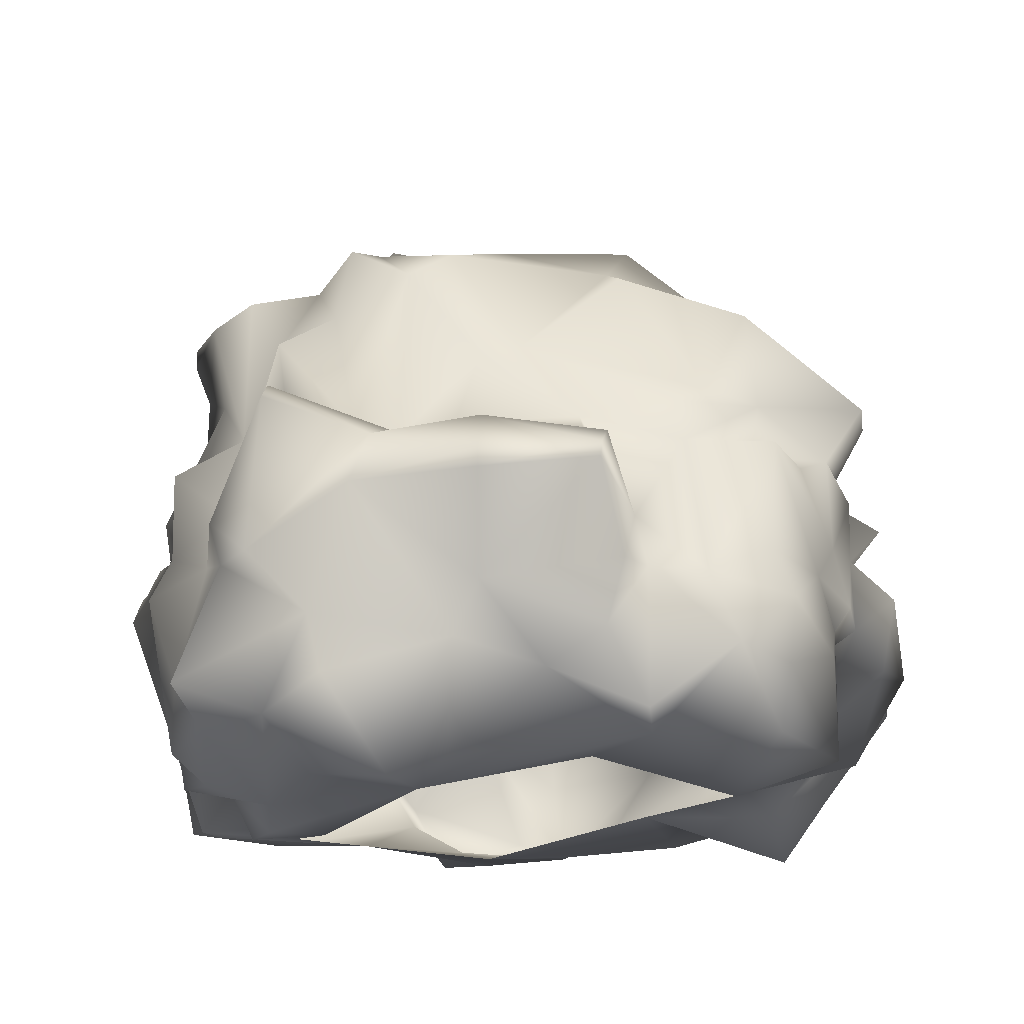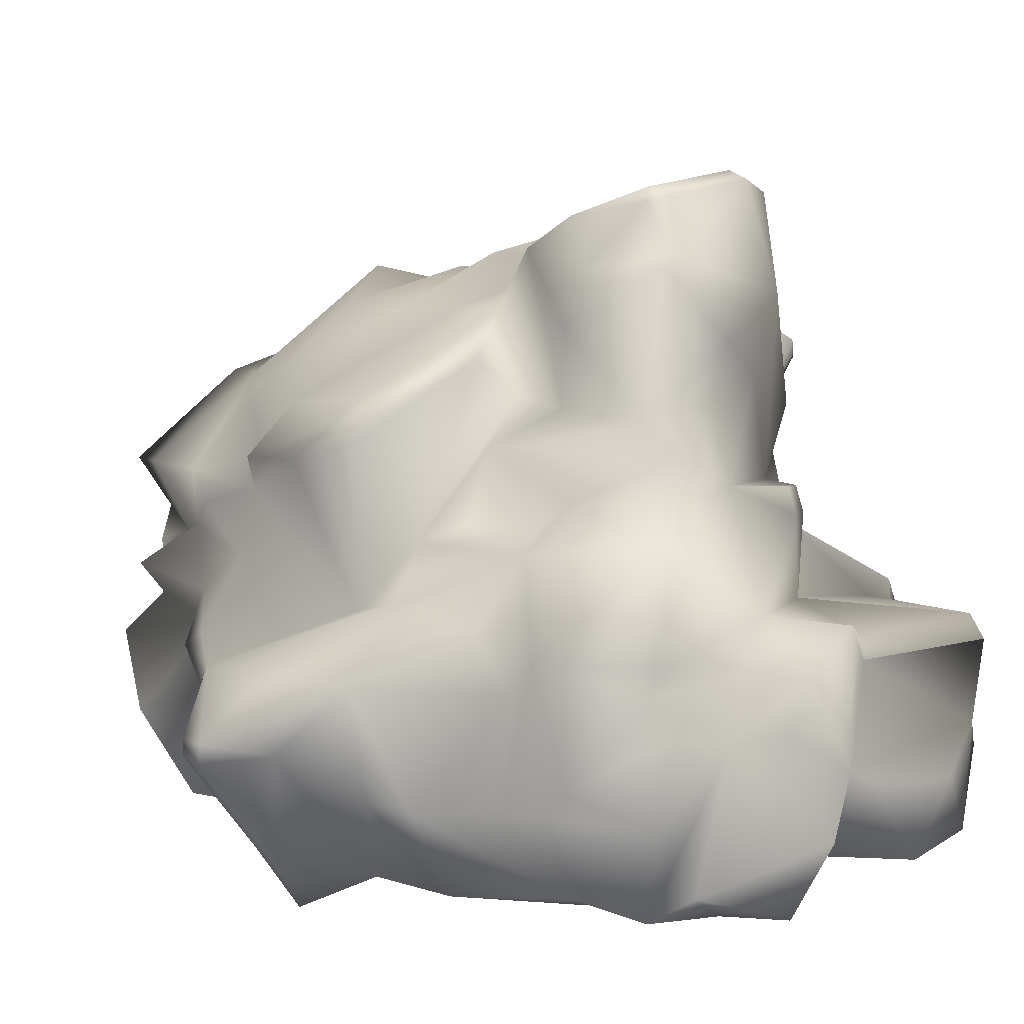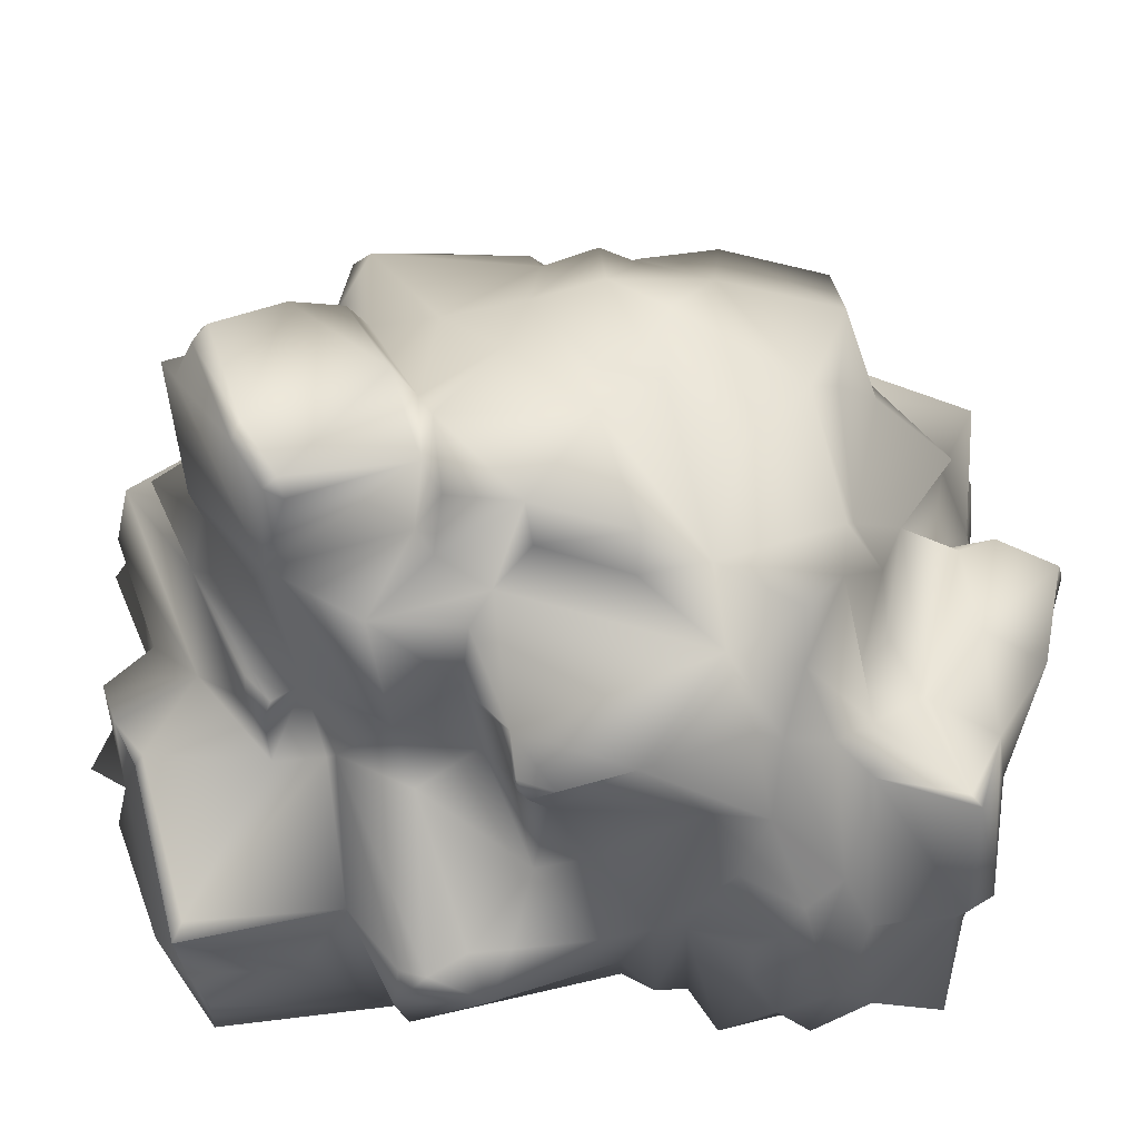
<metadata>
{"format":"obj","ext":"obj","renderer":"f3d","projection":"perspective","resolution":1024,"background":"white","views":[{"elev":-12.8,"azim":-178.0,"up":"+Y"},{"elev":6.9,"azim":-21.5,"up":"+Y"},{"elev":56.6,"azim":97.8,"up":"+Y"}]}
</metadata>
<code>
g snowfield_Stone_01_2
v 0.009011 0.006971 -0.01671
v 0.009899 0.007454 -0.01387
v 0.01085 0.003332 -0.01434
v 0.01057 0.002887 -0.01695
v 0.009365 0.008351 -0.01708
v 0.007259 0.01321 -0.01331
v 0.009819 0.001598 -0.01445
v 0.01122 0.001114 -0.0123
v 0.007453 0.001831 -0.01702
v 0.008045 -0.000448 -0.01014
v 0.006118 0.00014 -0.01452
v 0.01007 7e-05 -0.01162
v 0.01126 0.000238 -0.008961
v 0.009718 0.000237 -0.007642
v 0.01162 0.008908 -0.00754
v 0.008112 -0.001294 -0.008881
v 0.002547 -0.00012 -0.01215
v 0.005968 0.005199 -0.01746
v 0.01084 0.002074 -0.006511
v 0.01265 0.01065 -0.006459
v 0.01087 0.01192 -0.009108
v 0.01029 0.01485 -0.007918
v 0.01155 0.009017 -0.01073
v 0.01188 0.008539 -0.009852
v 0.01211 0.006708 -0.009958
v 0.01191 0.005341 -0.009914
v 0.009825 0.001017 -0.005177
v 0.009072 -0.001307 -0.006409
v 0.01192 0.00634 -0.005304
v 0.0123 -0.000118 0.002417
v 0.01477 0.007869 -0.001156
v 0.01445 0.006141 0.002352
v 0.01167 -0.000264 0.003084
v 0.01244 0.008915 0.004186
v 0.008269 -0.000593 0.000486
v 0.00852 -0.00076 -0.005039
v 0.006514 -0.001016 -0.005189
v 0.01273 0.009532 -0.004664
v 0.01363 0.00984 -0.001774
v 0.01111 0.01105 -0.002163
v 0.01152 0.01313 -0.004268
v 0.01166 0.01643 -0.002787
v 0.01111 0.01866 -0.005634
v 0.009254 0.01307 -0.009994
v 0.01154 0.01137 -0.01146
v 0.009388 0.0097 -0.01275
v 0.01143 0.008137 -0.01208
v 0.008087 0.01642 -0.01009
v 0.009176 0.01858 -0.009179
v 0.00678 0.01932 -0.007942
v 0.01068 0.01946 -0.00144
v 0.005587 0.01959 -0.000127
v 0.004547 0.01983 -0.004704
v 0.005436 0.02223 -0.001466
v 0.005863 0.0176 -0.01052
v 0.004518 0.02109 -0.00717
v 0.005299 0.02026 -0.01027
v 0.003081 0.01897 -0.01145
v 0.004867 0.01284 -0.0131
v 0.003322 0.01251 -0.01238
v 0.007796 0.01624 -0.01178
v 0.007544 0.01335 -0.01657
v 0.007701 0.01284 -0.01701
v 0.003904 0.01134 -0.0176
v 0.003176 0.01208 -0.01481
v 0.000167 0.01225 -0.0165
v 0.000151 0.01046 -0.01914
v -0.003425 0.01167 -0.01564
v -0.00319 0.01302 -0.01341
v -0.005113 0.009009 -0.0149
v -0.006869 0.01175 -0.01477
v -0.007585 0.006797 -0.01621
v -0.009959 0.0114 -0.01572
v -0.009405 0.01213 -0.01074
v -0.005516 0.00684 -0.01669
v -0.009702 0.007662 -0.01597
v -0.01111 0.0114 -0.01176
v -0.01224 0.008475 -0.01144
v -0.01153 0.00713 -0.01338
v -0.006377 0.01313 -0.01503
v -0.001053 0.01608 -0.01167
v -0.007783 0.01438 -0.01206
v -0.009701 0.01397 -0.01077
v -0.004675 0.019 -0.0106
v -0.009274 0.0175 -0.01059
v -0.01357 0.01408 -0.009858
v -0.01401 0.01435 -0.005642
v -0.009804 0.0177 -0.005806
v -0.00422 0.01943 -0.009643
v 0.001525 0.01973 -0.01136
v -0.000343 0.02101 -0.007618
v -0.005014 0.02191 -0.004637
v -0.01318 0.01428 -0.002645
v -0.01116 0.01653 -0.002973
v -0.00703 0.02054 -0.002212
v -0.01261 0.0119 -0.004356
v -0.01232 0.01141 -0.006751
v -0.01218 0.01204 -0.01014
v -0.01324 0.01104 -0.007465
v -0.002436 0.02122 -0.004778
v -0.00051 0.0217 -0.002752
v -0.002213 0.02192 -0.002595
v -0.01074 0.01472 -0.001495
v -0.005843 0.02044 0.000312
v -0.01119 0.01713 -0.001438
v -0.01015 0.01698 0.000564
v -0.004636 0.02048 0.003241
v -0.009505 0.01748 0.00667
v -0.01213 0.01507 0.001236
v -0.01155 0.01529 0.005142
v -0.01151 0.01374 -2.6e-05
v -0.01102 0.01202 0.003766
v -0.009307 0.009764 0.005564
v -0.0142 0.007659 0.002896
v -0.01198 0.01118 -0.000484
v -0.01316 0.01317 -0.001091
v -0.01433 0.008897 0.002585
v -0.009992 0.01612 0.007498
v -0.007553 0.01234 0.007066
v -0.005299 0.01886 0.007212
v -0.003817 0.02059 0.005518
v -0.01321 0.009828 -0.001167
v -0.01447 0.01026 -0.006144
v -0.01277 0.008475 -0.001809
v -0.01321 0.008868 -0.00746
v -0.01481 0.007396 -0.00744
v -0.01582 0.005448 -0.000899
v -0.01386 0.006222 0.000943
v -0.01425 0.007949 -0.000115
v -0.01383 0.002062 -0.000845
v -0.01243 0.003443 0.000418
v -0.01239 0.002013 0.002831
v -0.01069 0.000395 0.002371
v -0.01135 -0.001205 0.004736
v -0.01318 0.001392 0.005315
v -0.01256 0.000951 0.006068
v -0.009007 0.000183 0.006667
v -0.005661 0.00068 0.004749
v -0.01323 0.005202 0.008012
v -0.00999 0.003422 0.008401
v -0.01114 0.007777 0.009891
v -0.009661 0.001061 -0.000461
v -0.008467 0.002904 0.008955
v -0.007009 -0.00017 0.008965
v -0.009007 0.000183 0.006667
v -0.004106 0.000503 0.01307
v -0.005528 0.007411 0.01109
v -0.00598 0.003292 0.01118
v -0.006627 0.009508 0.01043
v -0.008454 0.01029 0.007563
v -0.004996 0.01225 0.01094
v -0.01322 0.008017 0.006627
v -0.005661 0.00068 0.004749
v 0.000953 -0.000628 0.009017
v -0.002093 -0.000328 0.01175
v -0.005957 0.01303 0.008077
v -0.003612 0.01285 0.008986
v -0.005053 0.01577 0.007788
v -0.003456 0.0175 0.006494
v -0.002099 -9.6e-05 0.01508
v -0.01551 0.005548 0.006684
v -0.01552 0.004828 0.006564
v -0.01581 0.004919 0.005469
v -0.0158 0.005537 0.005485
v -0.01255 0.001312 -0.008063
v -0.009964 0.001303 -0.01603
v -0.008793 2.2e-05 -0.008163
v -0.01054 0.001368 -0.006644
v -0.01257 0.004585 -0.007428
v -0.01231 0.00506 -0.01021
v -0.01226 0.005098 -0.01095
v -0.01225 0.005261 -0.01086
v -0.01227 0.005356 -0.01082
v -0.01321 0.006017 -0.0088
v -0.01289 0.006572 -0.01039
v -0.01222 0.005518 -0.01128
v -0.01204 0.004371 -0.01293
v -0.005634 0.001405 -0.01486
v -0.003557 0.001231 -0.01039
v -0.00864 0.00431 -0.01657
v -0.005527 0.002015 -0.01696
v -0.01051 0.005862 -0.01631
v -0.01036 0.003723 -0.01542
v -0.00412 0.004791 -0.01716
v -0.002047 0.003559 -0.01608
v -0.005634 0.001405 -0.01486
v 0.001366 0.000786 -0.01438
v 0.001029 0.004308 -0.01781
v 0.00017 0.006267 -0.01772
v 0.004565 0.009603 -0.01793
v 0.005437 0.003114 -0.01795
v 0.003212 -0.000281 -0.0172
v 0.001366 0.000786 -0.01438
v 0.007997 0.007221 -0.01808
v 0.000154 0.009836 -0.01893
v -0.003994 0.01056 -0.01937
v -0.003949 0.01 -0.01955
v -0.004181 0.01156 -0.01691
v -0.004727 0.006971 -0.01781
v 0.01202 0.006444 -0.01326
v 0.01147 0.002917 -0.01096
v 0.01163 0.007185 -0.01089
v -0.003557 0.001231 -0.01039
v 0.002547 -0.00012 -0.01215
v -0.009661 0.001061 -0.000461
v -0.01054 0.001368 -0.006644
v -0.008793 2.2e-05 -0.008163
v -0.01458 0.005098 -0.005174
v 0.004502 0.02326 -0.00108
v 0.003794 0.02129 -0.004732
v 0.001823 0.02374 0.002305
v 0.00501 0.02386 0.001498
v -0.002121 0.0225 0.000637
v 3e-05 0.02216 0.003152
v -0.002903 0.02277 0.006054
v 0.00515 0.02054 0.00186
v 0.007976 0.02056 0.003631
v 0.00426 0.02063 0.002621
v 0.003388 0.02328 0.002438
v 0.006707 0.02102 0.007143
v 0.00627 0.02449 0.00625
v 8e-06 0.02351 0.00403
v 0.005862 0.0251 0.006504
v 0.004256 0.02559 0.00796
v -0.001906 0.02395 0.007742
v 0.000145 0.02498 0.009903
v 0.00673 0.01895 0.00051
v 0.007477 0.01645 0.00071
v 0.008218 0.01582 -0.000446
v 0.00737 0.01233 0.000148
v 0.01077 0.01651 -0.001489
v 0.0091 0.01192 0.002207
v 0.01382 0.009516 -0.000301
v 0.00865 0.01518 0.002898
v 0.008288 0.0122 0.005075
v 0.006671 0.01403 0.006363
v 0.006887 0.009406 0.00586
v 0.01372 0.008951 0.009689
v 0.01413 0.008002 0.01005
v 0.007403 0.008908 0.01247
v 0.007419 0.008086 0.01283
v 0.007426 0.009619 0.007714
v 0.004321 0.00961 0.01103
v 0.006541 0.009504 0.01361
v 0.004194 0.007869 0.01477
v 0.002468 0.008163 0.01321
v -0.001608 0.008798 0.0154
v -0.001108 0.01293 0.01444
v -0.00533 0.008693 0.01252
v -0.004996 0.01225 0.01094
v 0.002878 0.01437 0.01103
v -0.002909 0.01388 0.01004
v -0.000181 0.0138 0.01222
v 0.0003 0.01575 0.01286
v -0.005053 0.01577 0.007788
v 0.002421 0.01714 0.01044
v -0.000367 0.01668 0.01117
v -0.002345 0.01705 0.008033
v -0.002636 0.02006 0.008794
v -0.000148 0.02224 0.01184
v 0.003081 0.01944 0.01054
v -0.002903 0.02277 0.006054
v -0.003817 0.02059 0.005518
v -0.005528 0.007411 0.01109
v -0.00598 0.003292 0.01118
v -0.004591 0.004383 0.01388
v -0.002039 0.007612 0.01496
v -0.001727 0.003048 0.01507
v -0.002099 -9.6e-05 0.01508
v 0.001651 0.005694 0.01387
v -0.001417 0.00645 0.01575
v -0.000186 0.000545 0.01493
v 0.004669 0.002277 0.01589
v 0.003245 -0.000425 0.01541
v 0.004428 0.001128 0.01246
v 0.006384 0.004347 0.0139
v 0.003785 0.005838 0.01411
v 0.001264 -0.000486 0.01381
v 0.006034 -0.000225 0.007324
v 0.000953 -0.000628 0.009017
v 0.00751 0.003586 0.014
v 0.01028 0.000224 0.01183
v 0.006034 -0.000225 0.007324
v 0.01376 0.000501 0.0094
v 0.01167 -0.000264 0.003084
v 0.008269 -0.000593 0.000486
v 0.01179 0.003221 0.01171
v 0.01436 0.003714 0.009109
v 0.01372 0.004833 0.009999
v 0.01296 0.004576 0.005994
v 0.01413 0.008002 0.01005
v 0.007419 0.008086 0.01283
v 0.01461 0.009156 0.001977
v 0.01504 0.008197 0.001743
v 0.01477 0.009223 0.000977
v 0.015 0.008536 0.000755
v 0.01232 0.01806 -0.002262
v 0.01205 0.01808 -0.001862
v 0.01205 0.01876 -0.001844
v 0.01218 0.01851 -0.003137
v 0.008691 0.01667 0.004154
v 0.005315 0.01802 0.007983
v 0.007448 0.01385 0.007383
v 0.006584 0.01393 0.008445
v 0.007619 0.01285 0.00769
v 0.006913 0.01285 0.008445
v 0.00067 0.02258 0.01116
v 0.004847 0.02527 0.008168
v 0.0007 0.02466 0.01035
v -0.001771 0.02214 0.008678
v -5.3e-05 0.02448 0.01018
v -0.001906 0.02395 0.007742
v 0.000145 0.02498 0.009903
v 0.004256 0.02559 0.00796
v 0.006182 0.02477 0.006963
v 0.000373 0.01548 -0.01282
v 0.001243 0.0128 -0.01328
v -0.003456 0.0175 0.006494
v -0.003612 0.01285 0.008986
f 1 2 3
f 4 1 3
f 5 2 1
f 5 6 2
f 3 7 4
f 3 8 7
f 4 7 9
f 7 10 9
f 9 10 11
f 12 10 7
f 7 8 12
f 12 13 10
f 13 14 10
f 15 14 13
f 10 14 16
f 10 16 17
f 10 17 11
f 18 4 9
f 15 19 14
f 19 15 20
f 20 15 21
f 22 20 21
f 15 23 21
f 24 23 15
f 25 24 15
f 26 25 15
f 15 13 26
f 19 27 14
f 14 27 28
f 28 16 14
f 29 27 19
f 20 29 19
f 27 29 30
f 29 31 30
f 31 32 30
f 33 30 32
f 32 34 33
f 30 33 35
f 30 35 36
f 27 36 28
f 30 36 27
f 36 35 37
f 28 36 37
f 38 31 29
f 31 38 39
f 39 38 40
f 40 38 41
f 40 41 42
f 41 22 42
f 43 42 22
f 44 43 22
f 22 41 20
f 20 41 38
f 21 44 22
f 21 45 44
f 45 46 44
f 47 46 45
f 46 48 44
f 44 48 49
f 49 43 44
f 48 50 49
f 43 49 50
f 51 43 50
f 52 51 50
f 52 50 53
f 52 53 54
f 55 50 48
f 53 50 56
f 50 57 56
f 50 55 57
f 57 58 56
f 57 55 58
f 58 55 59
f 60 58 59
f 55 61 59
f 46 61 48
f 48 61 55
f 6 59 61
f 6 62 59
f 6 63 62
f 63 64 62
f 65 62 64
f 59 62 65
f 65 60 59
f 65 64 66
f 64 67 66
f 66 68 65
f 65 68 69
f 68 70 69
f 71 69 70
f 70 72 71
f 72 73 71
f 73 74 71
f 75 72 70
f 76 73 72
f 73 77 74
f 73 78 77
f 78 73 79
f 73 76 79
f 71 80 69
f 69 80 81
f 80 82 81
f 82 80 83
f 83 80 71
f 74 83 71
f 81 82 84
f 82 85 84
f 82 83 85
f 83 86 85
f 86 87 85
f 85 87 88
f 85 88 89
f 84 89 81
f 85 89 84
f 81 89 90
f 89 91 90
f 88 92 89
f 92 91 89
f 56 90 91
f 93 88 87
f 94 88 93
f 88 94 95
f 95 92 88
f 93 87 96
f 87 86 97
f 87 97 96
f 86 98 97
f 99 97 98
f 95 100 92
f 91 100 56
f 91 92 100
f 100 101 56
f 102 100 95
f 101 100 102
f 103 94 93
f 102 95 104
f 102 104 101
f 104 95 105
f 95 94 105
f 94 103 105
f 104 105 106
f 103 106 105
f 106 107 104
f 106 108 107
f 106 109 108
f 109 106 103
f 110 108 109
f 111 110 109
f 111 109 103
f 110 111 112
f 113 110 112
f 113 112 114
f 112 111 115
f 111 116 115
f 112 115 117
f 112 117 114
f 118 110 113
f 108 110 118
f 119 118 113
f 118 119 120
f 118 120 108
f 120 121 108
f 107 108 121
f 96 115 116
f 96 122 115
f 117 115 122
f 96 123 122
f 122 123 124
f 124 123 125
f 125 126 124
f 127 124 126
f 127 128 124
f 128 129 124
f 124 129 122
f 117 122 129
f 128 127 130
f 130 131 128
f 128 131 132
f 132 131 133
f 132 133 134
f 132 134 135
f 136 135 134
f 137 136 134
f 134 138 137
f 134 133 138
f 137 139 136
f 140 139 137
f 140 141 139
f 133 142 138
f 131 142 133
f 143 141 140
f 143 140 144
f 145 144 140
f 143 144 146
f 147 141 143
f 143 146 148
f 148 147 143
f 147 149 141
f 150 141 149
f 149 151 150
f 147 151 149
f 151 119 150
f 141 150 152
f 114 152 150
f 113 114 150
f 113 150 119
f 144 145 153
f 144 153 154
f 155 144 154
f 146 144 155
f 151 156 119
f 157 156 151
f 156 157 158
f 119 156 158
f 158 159 119
f 159 120 119
f 120 159 121
f 160 155 154
f 146 155 160
f 160 148 146
f 161 152 114
f 161 141 152
f 141 161 139
f 139 161 162
f 161 163 162
f 161 164 163
f 139 162 136
f 135 136 162
f 135 162 163
f 135 163 132
f 128 132 163
f 128 163 164
f 114 128 164
f 161 114 164
f 114 129 128
f 129 114 117
f 165 166 167
f 168 165 167
f 169 165 168
f 165 169 170
f 165 170 171
f 170 172 171
f 172 173 171
f 170 174 173
f 174 171 173
f 169 174 170
f 175 173 172
f 174 175 171
f 170 173 176
f 176 172 170
f 172 176 175
f 171 175 176
f 79 173 175
f 176 173 79
f 177 176 79
f 177 171 176
f 177 165 171
f 167 166 178
f 167 178 179
f 180 178 166
f 178 180 181
f 180 75 181
f 78 79 175
f 175 174 125
f 125 78 175
f 125 174 126
f 180 72 75
f 182 72 180
f 79 182 177
f 182 180 183
f 183 177 182
f 183 180 166
f 183 166 165
f 183 165 177
f 72 182 76
f 76 182 79
f 75 184 181
f 181 184 185
f 186 181 185
f 187 186 185
f 188 187 185
f 185 184 189
f 185 189 188
f 188 189 190
f 190 18 188
f 191 188 18
f 188 191 192
f 188 192 193
f 194 18 190
f 194 190 64
f 190 67 64
f 195 67 190
f 189 195 190
f 18 194 1
f 1 4 18
f 191 9 192
f 191 18 9
f 1 194 5
f 195 196 67
f 195 197 196
f 189 197 195
f 70 196 197
f 196 70 198
f 198 66 196
f 66 67 196
f 11 192 9
f 66 198 68
f 198 70 68
f 194 64 63
f 5 194 63
f 6 5 63
f 70 197 199
f 199 75 70
f 75 199 184
f 199 189 184
f 189 199 197
f 46 6 61
f 2 6 46
f 2 46 47
f 200 2 47
f 2 200 3
f 8 3 200
f 201 8 200
f 201 200 47
f 201 47 202
f 202 47 23
f 23 47 45
f 23 45 21
f 8 201 12
f 201 13 12
f 201 26 13
f 24 202 23
f 24 25 202
f 25 26 201
f 25 201 202
f 203 186 204
f 186 187 204
f 205 206 207
f 205 130 206
f 208 206 130
f 208 169 206
f 130 127 208
f 205 131 130
f 174 169 208
f 126 174 208
f 127 126 208
f 101 209 210
f 211 209 101
f 209 211 212
f 213 211 101
f 101 104 213
f 107 213 104
f 107 214 213
f 214 211 213
f 101 210 56
f 210 53 56
f 54 53 210
f 54 210 209
f 214 107 121
f 215 214 121
f 209 212 216
f 52 209 216
f 209 52 54
f 217 52 216
f 216 212 218
f 217 216 218
f 214 219 211
f 219 212 211
f 219 218 212
f 220 218 219
f 220 217 218
f 220 219 221
f 214 215 222
f 222 219 214
f 222 223 219
f 221 219 223
f 222 224 223
f 224 222 225
f 215 225 222
f 224 225 226
f 52 217 227
f 217 228 227
f 51 227 228
f 227 51 52
f 229 51 228
f 229 228 230
f 231 229 230
f 229 231 51
f 231 230 40
f 230 232 40
f 232 233 40
f 230 228 234
f 230 234 232
f 228 217 234
f 235 232 234
f 235 234 236
f 236 237 235
f 237 34 235
f 237 238 34
f 238 239 34
f 240 239 238
f 240 241 239
f 240 238 242
f 238 237 242
f 242 237 236
f 243 240 242
f 244 241 240
f 244 240 243
f 244 243 245
f 243 246 245
f 247 246 243
f 248 247 243
f 249 247 248
f 249 248 250
f 251 248 243
f 248 252 250
f 251 253 248
f 253 252 248
f 251 254 253
f 253 254 252
f 252 254 255
f 251 256 254
f 254 256 257
f 254 257 255
f 258 255 257
f 259 258 257
f 260 259 257
f 257 261 260
f 261 257 256
f 258 259 262
f 258 262 263
f 250 264 249
f 264 265 249
f 266 249 265
f 267 249 266
f 268 266 265
f 269 268 265
f 270 268 269
f 271 268 270
f 268 271 266
f 267 266 271
f 271 270 267
f 270 269 272
f 272 273 270
f 273 272 274
f 274 275 273
f 276 273 275
f 276 277 273
f 270 273 277
f 245 277 276
f 245 270 277
f 245 246 270
f 246 267 270
f 249 267 247
f 267 246 247
f 278 272 269
f 278 274 272
f 278 275 274
f 269 279 278
f 279 275 278
f 279 269 280
f 275 281 276
f 282 281 275
f 283 282 275
f 283 284 282
f 285 284 283
f 286 285 283
f 281 282 287
f 282 284 287
f 276 281 287
f 288 284 285
f 287 284 289
f 288 289 284
f 287 289 276
f 288 285 290
f 290 289 288
f 285 34 290
f 291 290 34
f 291 289 290
f 292 289 291
f 292 276 289
f 244 276 292
f 244 245 276
f 293 34 32
f 293 32 294
f 294 295 293
f 294 296 295
f 293 235 34
f 295 235 293
f 295 232 235
f 233 232 295
f 31 233 295
f 31 295 296
f 31 296 294
f 31 294 32
f 31 39 233
f 39 40 233
f 231 40 42
f 231 42 297
f 231 297 298
f 297 299 298
f 299 231 298
f 297 300 299
f 299 51 231
f 51 299 300
f 51 300 43
f 43 300 297
f 43 297 42
f 236 301 220
f 236 220 302
f 236 302 251
f 302 220 261
f 301 236 234
f 301 234 217
f 220 301 217
f 302 261 256
f 302 256 251
f 303 236 251
f 303 251 304
f 305 303 304
f 305 236 303
f 305 304 306
f 251 306 304
f 242 305 306
f 305 242 236
f 242 306 243
f 251 243 306
f 220 260 261
f 220 307 260
f 307 220 308
f 307 308 309
f 310 260 307
f 310 307 311
f 311 307 309
f 310 311 312
f 259 260 310
f 262 259 310
f 310 312 262
f 313 312 311
f 309 313 311
f 309 308 314
f 309 314 313
f 223 314 308
f 223 308 315
f 308 220 315
f 315 220 221
f 315 221 223
f 125 123 97
f 97 99 125
f 97 123 96
f 78 125 99
f 98 78 99
f 78 98 77
f 98 74 77
f 83 74 98
f 98 86 83
f 96 116 93
f 116 111 93
f 103 93 111
f 81 90 316
f 81 316 69
f 317 69 316
f 65 69 317
f 58 316 90
f 60 316 58
f 60 65 317
f 60 317 316
f 58 90 56
f 29 20 38
f 318 258 263
f 255 258 318
f 255 319 252
f 252 319 250
f 37 17 16
f 28 37 16
f 192 17 193
f 11 17 192

</code>
